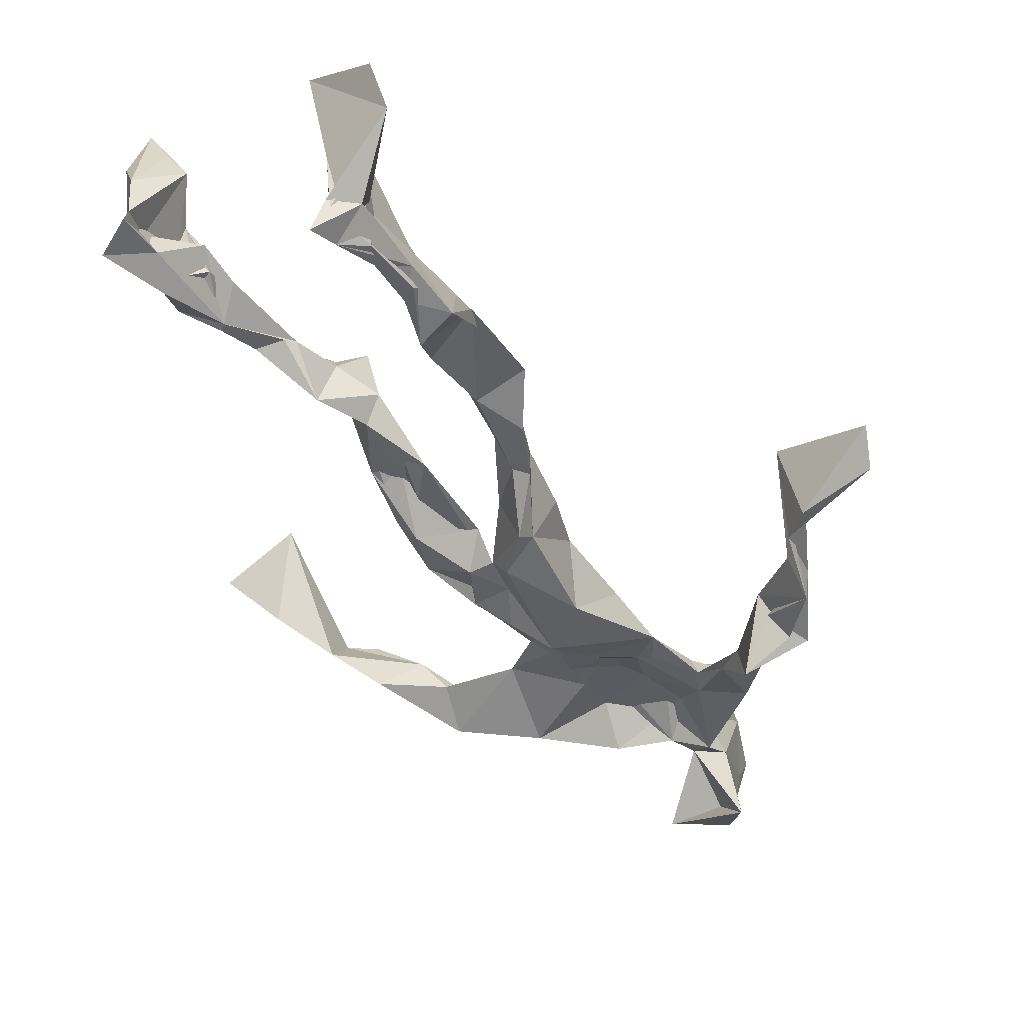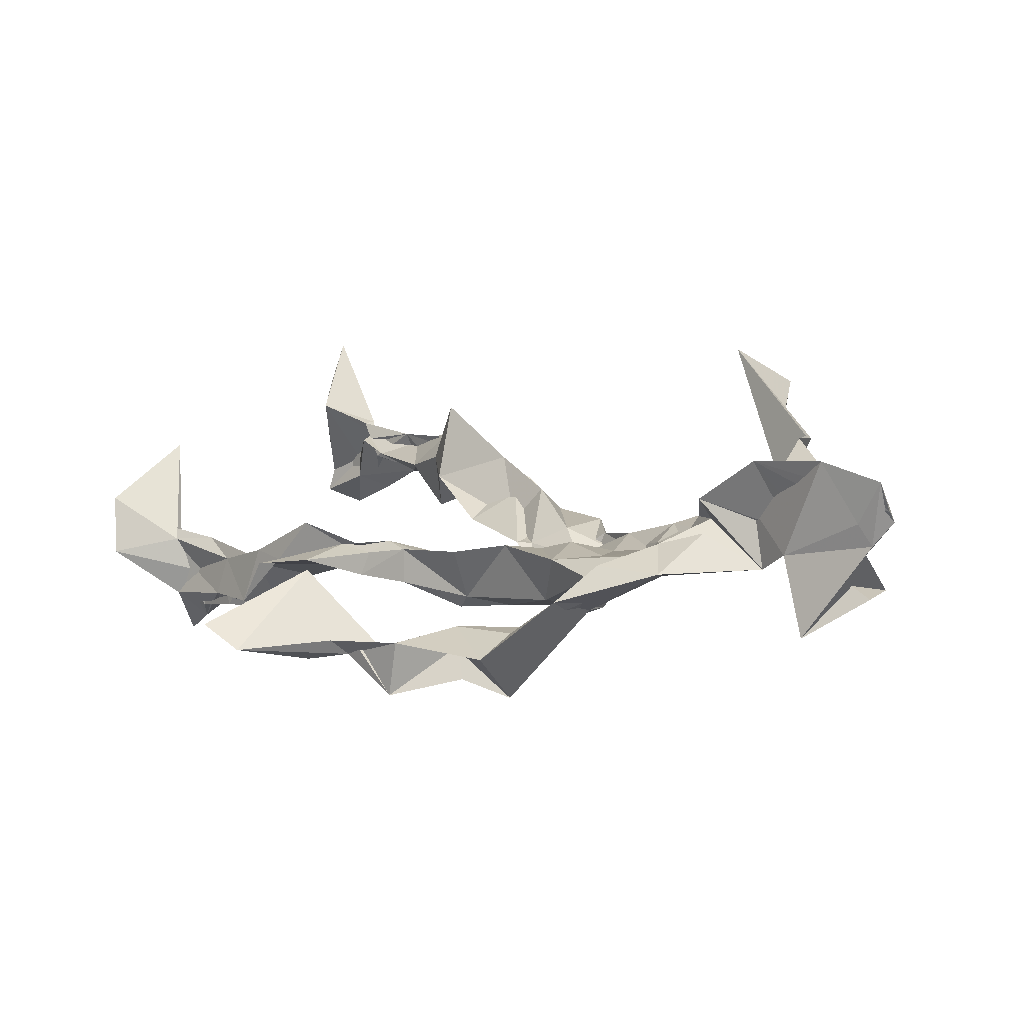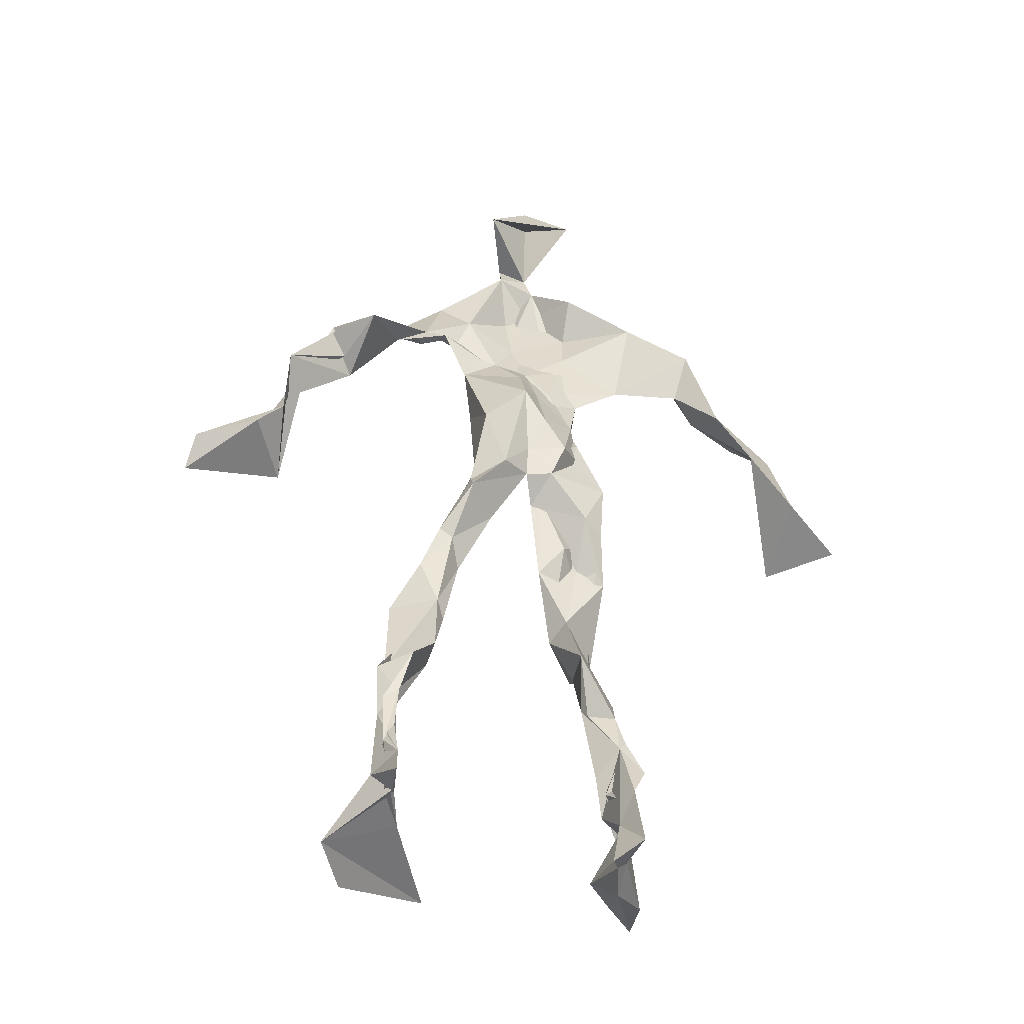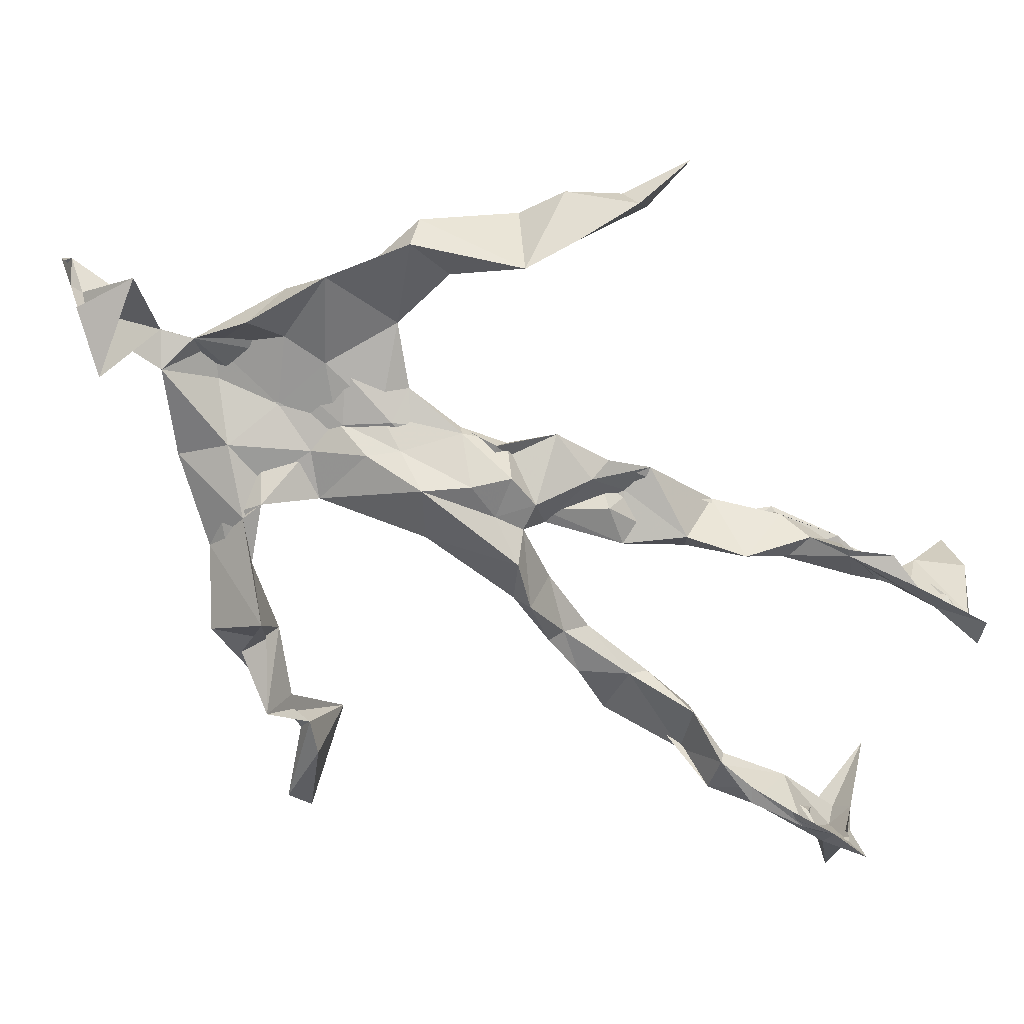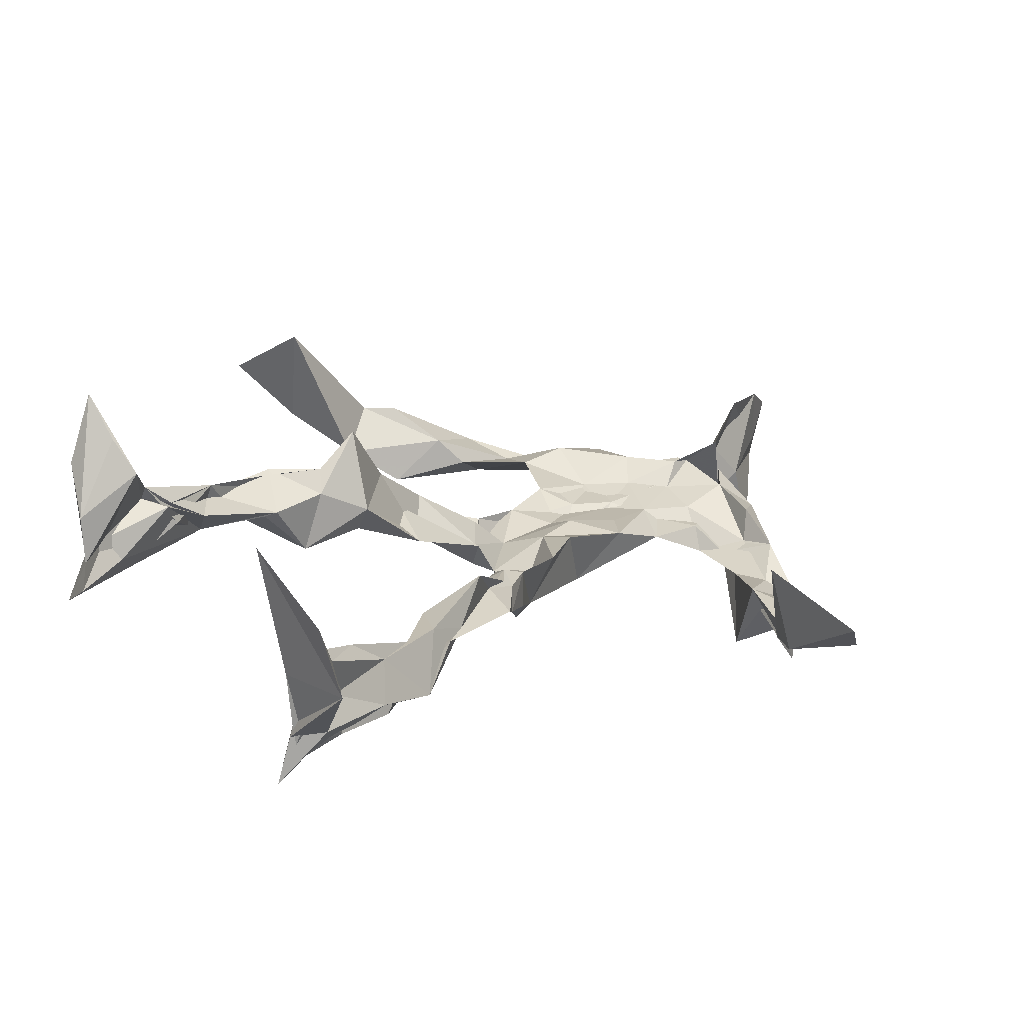
<metadata>
{"format":"obj","ext":"obj","renderer":"f3d","projection":"perspective","resolution":1024,"background":"white","views":[{"elev":-49.4,"azim":32.4,"up":"+Z"},{"elev":5.1,"azim":142.7,"up":"+Z"},{"elev":-42.2,"azim":-174.5,"up":"+Y"},{"elev":-57.4,"azim":-119.5,"up":"+Z"},{"elev":9.5,"azim":35.9,"up":"+Z"}]}
</metadata>
<code>
v 0.1128 -0.5349 0.07096
v -0.1057 -0.05442 0.01445
v -0.08586 -0.1485 0.05901
v 0.1034 -0.1321 -0.02916
v -0.1216 -0.4535 0.0955
v -0.3415 0.06466 0.1217
v 0.05997 0.3161 -0.01745
v 0.122 -0.4992 -0.09618
v -0.07435 -0.4928 0.1158
v 0.1275 0.2971 -0.004643
v -0.02622 0.5445 0.04719
v 0.04828 -0.02396 -0.0722
v -0.07306 -0.2952 0.05201
v 0.1001 0.3558 -0.009985
v -0.118 -0.439 0.03017
v 0.0864 -0.08998 -0.02328
v -0.1163 -0.445 0.08181
v -0.07362 0.3617 -0.003119
v 0.02331 0.1776 -0.01163
v -0.1076 -0.5353 0.0754
v -0.01332 0.3727 0.03521
v -0.0213 0.03752 -0.05504
v 0.02863 0.0007462 -0.051
v -0.08092 -0.2215 0.08299
v -0.143 -0.5194 -0.01021
v -0.06184 0.265 0.01496
v 0.1138 -0.4716 -0.1336
v 0.02035 0.4943 0.1031
v -0.1329 -0.438 0.01436
v 0.3959 0.06889 -0.08989
v 0.1354 -0.3421 -0.06502
v -0.3139 0.01373 0.1932
v 0.1229 -0.5046 -0.1077
v 0.0508 0.04844 -0.009818
v -0.05485 -0.1955 0.1255
v -0.1848 0.2549 0.03313
v 0.07143 -0.1005 -0.05329
v 0.1366 -0.4579 -0.07532
v -0.07707 -0.1225 0.07015
v -0.06038 -0.08188 0.001156
v -0.01042 0.1868 -0.03571
v -0.07153 -0.2286 0.08891
v 0.0093 0.5036 0.07977
v 0.2737 0.1647 -0.08275
v 0.07025 -0.05294 -0.02976
v 0.2731 0.1528 -0.1359
v -0.1305 0.2169 0.03738
v 0.1083 -0.1796 -0.02347
v 0.3064 0.09902 -0.08471
v -0.03043 0.1569 -0.03083
v 0.008636 0.05725 -0.01474
v 0.1324 -0.4274 -0.0342
v -0.08074 -0.3052 0.04859
v -0.01674 0.5233 -0.02655
v 0.1199 -0.3693 -0.1067
v -0.04411 0.05434 -0.0273
v -0.2784 0.1544 0.09763
v -0.2614 0.1373 0.01493
v 0.1049 -0.3189 -0.1096
v -0.05736 0.01877 0.0006099
v -0.08845 -0.04338 -0.009302
v -0.0004541 0.5067 0.05721
v 0.0184 0.4143 -0.005346
v 0.2248 0.2085 -0.1177
v -0.06239 0.3147 0.02778
v 0.08241 -0.2142 -0.03619
v -0.1051 -0.271 0.09088
v -0.3503 0.05026 0.09683
v 0.212 0.1876 -0.09493
v -0.003254 0.4408 0.02974
v 0.04922 0.3635 0.02742
v -0.0494 0.003912 -0.04372
v -0.0963 -0.4237 0.07685
v -0.2278 0.1743 0.06079
v -0.07498 0.4871 -0.02521
v -0.3249 0.1253 0.09455
v -0.07737 -0.2469 0.007018
v -0.1065 0.3358 0.04236
v -0.2271 0.2532 0.01615
v 0.3032 0.05197 -0.01859
v -0.08224 -0.09932 0.0364
v -0.02047 0.1251 -0.07147
v -0.1099 -0.2772 0.07241
v 0.1322 -0.3439 -0.04689
v 0.1509 -0.4775 -0.03843
v -0.08751 -0.387 0.05998
v 0.02287 0.4483 0.01133
v 0.1367 -0.3842 -0.05563
v 0.4118 0.0331 -0.06697
v 0.02388 0.4736 -0.06513
v 0.2674 0.1295 -0.09128
v -0.02117 0.2736 0.01596
v -0.01274 0.5213 0.01553
v -0.03696 -0.1948 0.04532
v -0.1029 -0.2764 0.08531
v 0.1251 -0.5116 -0.04757
v -0.008124 0.5339 0.02471
v -0.01403 0.5496 0.05836
v -0.1047 -0.1095 0.04586
v -0.01394 0.2269 -0.0005471
v -0.2091 0.1975 0.03319
v -0.1104 0.01273 0.007032
v 0.009197 0.1087 -0.00376
v -0.08054 0.06949 -0.02063
v -0.02078 -0.02399 -0.01653
v -0.114 -0.4753 0.02623
v 0.1691 0.282 -0.03919
v -0.09844 -0.4129 0.05577
v -0.03327 -0.01355 -0.01738
v -0.1727 0.276 0.03546
v 0.1483 0.239 -0.06904
v -0.07812 0.1741 0.01595
v 0.03054 0.09237 -0.06585
v 0.1291 -0.2226 -0.001306
v -0.3088 0.1334 0.0984
v -0.1245 -0.3554 0.03881
v 0.3149 0.07182 -0.1054
v 0.1222 -0.4228 -0.1142
v -0.03197 0.1303 -0.01415
v -0.1131 -0.3122 0.04759
v -0.08041 0.05669 -0.003486
v 0.02517 0.2357 -0.01418
v 0.07932 0.2638 -0.02425
v 0.1112 -0.5088 -0.153
v -0.105 -0.3576 0.08508
v -0.06273 0.2421 0.01386
v -0.1147 -0.5128 0.1911
v 0.1015 -0.2797 -0.03364
v 0.1252 -0.5001 -0.118
v 0.07403 0.326 0.01576
v -0.09197 -0.4329 0.07429
v 0.06374 0.2045 -0.03051
v -0.1175 -0.3603 0.03958
v 0.001552 0.5245 0.04552
v -0.1197 -0.5188 0.03663
v 0.08651 -0.275 -0.06884
v -0.111 0.2608 0.05157
v -0.3998 0.01232 0.1541
v -0.1235 -0.4889 0.04764
v 0.2065 -0.5297 -0.05457
v -0.11 -0.5278 0.03094
v -0.1166 -0.3502 0.07491
v 0.1549 -0.5007 -0.05568
v -0.04465 0.07944 -0.0613
v 0.1077 -0.1526 -0.0204
v 0.01873 0.2971 0.01172
v 0.1465 -0.1955 -0.0404
v 0.01574 0.3532 0.02609
v 0.06742 -0.1293 -0.02698
v 0.05691 0.1368 -0.01735
v -0.07853 -0.05432 0.03789
v 0.05971 0.2775 -0.005293
v 0.03638 0.4197 0.09992
v -0.07302 -0.09477 0.03117
v 0.2297 0.2444 -0.09411
v -0.07284 0.1067 -0.01451
v -0.02847 -0.1179 0.00147
v 0.1331 -0.444 -0.1162
v -0.05957 -0.1824 0.0214
v -0.2399 0.2501 0.05407
v 0.07235 -0.01479 -0.02081
v -0.3017 0.09663 0.04998
v 0.08785 -0.1938 -0.04976
v 0.1475 -0.481 -0.1043
v 0.137 -0.3791 -0.1096
v 0.02621 0.236 -0.006698
v 0.1136 0.2685 -0.05216
v -0.07113 0.1078 0.0004085
v -0.106 -0.4499 0.09459
v -0.0629 -0.2381 0.06486
v -0.08336 -0.2043 0.08505
v 0.2083 0.1766 -0.07021
v -0.1448 -0.4006 0.03496
v 0.1469 -0.2948 -0.0529
v 0.01669 0.4011 0.04943
v 0.1886 0.2388 -0.07215
v 0.1093 -0.1404 -0.05437
v 0.1383 -0.3099 -0.03901
v 0.1498 -0.5064 -0.02441
v 0.1307 0.2874 -0.03967
v -0.1519 0.3117 0.01397
v 0.005561 0.2861 0.01253
v -0.0003065 0.5512 0.08611
v 0.08826 0.2595 -0.05222
v 0.003738 -0.004658 -0.08286
v 0.04301 -0.04208 -0.08545
v 0.01563 0.3187 0.03917
v -0.01887 0.001757 -0.04851
v -0.02148 0.3983 0.01313
v 0.1382 -0.2662 -0.04591
v -0.01562 0.2194 -0.006376
v 0.2848 0.09796 -0.1002
v 0.1448 -0.3937 -0.0968
v -0.09304 -0.5047 0.1485
v -0.1295 -0.524 0.1255
v -0.04497 0.1763 -0.01003
v 0.08618 -0.08987 -0.05977
v 0.04898 0.3564 0.06048
v -0.01102 0.4323 0.0187
v 0.08441 -0.1202 -0.01655
v 0.168 0.2111 -0.1414
v -0.03734 0.2951 0.04295
v 0.1477 -0.3288 -0.09958
v 0.01859 0.3403 0.03848
v -0.03227 0.4663 0.007798
v -0.04291 0.1886 -0.0007989
v 0.1962 -0.5479 0.008561
v -0.1069 -0.5351 0.005756
v 0.0267 -0.05635 -0.0349
v -0.06727 0.04335 -0.04706
f 67 142 13
f 184 167 111
f 120 53 133
f 10 130 180
f 59 165 31
f 64 69 46
f 122 41 100
f 144 82 22
f 149 163 66
f 51 150 103
f 11 183 97
f 128 114 66
f 6 32 76
f 45 200 16
f 51 161 34
f 179 96 1
f 134 97 183
f 152 146 166
f 189 78 202
f 92 187 202
f 34 113 150
f 91 49 44
f 151 109 60
f 139 106 131
f 102 61 2
f 44 172 91
f 141 9 20
f 81 39 151
f 91 172 46
f 135 25 141
f 210 144 22
f 196 126 112
f 65 21 182
f 30 49 80
f 161 45 16
f 12 113 34
f 202 187 189
f 116 108 125
f 18 181 78
f 180 111 176
f 101 36 74
f 20 194 127
f 89 30 80
f 64 201 69
f 13 142 86
f 119 19 191
f 112 156 168
f 182 122 100
f 41 132 82
f 198 63 175
f 197 177 37
f 2 61 99
f 131 17 139
f 46 69 44
f 206 26 100
f 79 58 160
f 96 8 140
f 73 125 169
f 24 83 95
f 124 129 27
f 88 38 193
f 7 63 14
f 84 178 128
f 208 139 141
f 177 147 163
f 72 105 61
f 163 37 177
f 182 7 122
f 186 12 197
f 59 203 55
f 164 140 33
f 94 40 39
f 48 145 114
f 92 126 191
f 17 169 9
f 11 62 98
f 9 5 127
f 96 140 1
f 65 26 181
f 36 137 110
f 15 108 173
f 101 47 36
f 93 90 75
f 33 8 124
f 199 70 205
f 198 70 189
f 5 15 135
f 172 44 155
f 153 62 70
f 39 24 35
f 165 55 158
f 13 170 67
f 157 40 94
f 151 39 40
f 191 166 92
f 158 143 52
f 171 83 24
f 144 50 82
f 208 141 25
f 119 103 19
f 167 14 107
f 123 122 7
f 58 101 74
f 38 140 164
f 110 78 181
f 147 48 190
f 155 44 69
f 34 150 51
f 97 90 93
f 173 116 133
f 46 172 64
f 5 9 169
f 40 109 151
f 17 9 139
f 53 77 13
f 31 84 128
f 27 193 164
f 194 9 127
f 121 72 102
f 171 99 159
f 148 182 21
f 137 78 110
f 135 15 25
f 210 156 144
f 3 24 39
f 152 166 184
f 56 104 60
f 84 31 52
f 132 113 82
f 207 1 140
f 23 188 209
f 171 3 99
f 87 63 199
f 56 103 119
f 125 120 116
f 32 115 76
f 4 16 200
f 99 61 154
f 6 76 68
f 60 2 151
f 160 36 110
f 66 114 145
f 187 198 189
f 192 46 44
f 129 143 158
f 112 126 47
f 148 7 182
f 169 125 108
f 53 13 133
f 117 89 80
f 86 17 131
f 159 77 171
f 129 96 143
f 191 196 119
f 53 120 77
f 137 47 126
f 10 180 107
f 93 205 11
f 22 82 185
f 196 191 126
f 2 99 3
f 149 209 37
f 170 42 67
f 210 72 121
f 11 97 93
f 197 12 16
f 145 48 200
f 143 96 179
f 69 201 155
f 204 130 63
f 118 193 27
f 49 91 80
f 147 174 163
f 158 52 165
f 184 166 132
f 189 70 199
f 55 118 158
f 32 162 115
f 167 123 7
f 13 86 133
f 62 205 70
f 118 55 193
f 189 63 21
f 136 163 174
f 135 20 195
f 50 100 41
f 181 26 47
f 192 80 46
f 33 124 164
f 4 200 48
f 206 50 156
f 29 106 25
f 65 181 18
f 60 109 56
f 18 21 65
f 45 23 209
f 3 39 81
f 22 185 188
f 207 85 1
f 128 178 114
f 176 172 155
f 195 5 135
f 195 127 5
f 198 187 204
f 88 203 178
f 134 87 97
f 111 167 201
f 12 161 16
f 74 36 160
f 197 37 186
f 192 49 30
f 87 199 90
f 209 200 45
f 94 35 170
f 106 139 208
f 105 109 157
f 122 123 132
f 179 1 85
f 107 176 155
f 140 8 33
f 133 116 120
f 19 150 166
f 87 90 97
f 203 59 174
f 125 73 142
f 34 161 12
f 109 105 188
f 134 28 87
f 46 80 91
f 108 15 5
f 99 154 159
f 43 153 28
f 76 58 162
f 71 63 130
f 81 151 2
f 16 177 197
f 104 56 168
f 21 18 189
f 121 168 156
f 104 102 60
f 115 74 57
f 168 121 104
f 23 161 51
f 188 23 51
f 47 79 181
f 10 107 14
f 113 185 82
f 107 201 167
f 186 185 12
f 169 108 5
f 203 193 55
f 124 8 129
f 114 178 190
f 143 179 52
f 98 183 11
f 141 20 135
f 63 189 199
f 67 42 95
f 102 104 121
f 150 113 132
f 183 28 134
f 77 83 171
f 131 106 133
f 184 123 167
f 42 24 95
f 64 172 201
f 15 173 29
f 66 136 128
f 79 101 58
f 45 161 23
f 188 56 109
f 174 147 190
f 86 73 17
f 192 30 117
f 6 138 32
f 129 158 27
f 173 133 29
f 146 92 166
f 202 137 126
f 54 75 90
f 170 77 94
f 163 136 66
f 149 66 145
f 204 63 198
f 28 98 43
f 26 206 47
f 204 146 130
f 159 94 77
f 169 17 73
f 205 93 75
f 142 73 86
f 160 110 79
f 177 4 147
f 186 209 188
f 100 26 182
f 55 165 59
f 61 105 154
f 42 170 35
f 25 106 208
f 152 130 146
f 203 88 193
f 195 20 127
f 29 133 106
f 206 100 50
f 163 149 37
f 140 38 85
f 136 174 59
f 48 147 4
f 157 94 159
f 50 41 82
f 176 107 180
f 83 77 120
f 81 2 3
f 27 164 124
f 183 98 28
f 61 102 72
f 132 41 122
f 38 164 193
f 67 95 142
f 80 192 117
f 178 84 88
f 13 77 170
f 199 54 90
f 198 153 70
f 123 184 132
f 188 72 22
f 115 57 76
f 19 103 150
f 74 162 58
f 71 14 63
f 52 85 88
f 62 11 205
f 153 175 28
f 196 168 119
f 89 117 30
f 174 190 203
f 114 190 48
f 198 175 153
f 103 56 51
f 57 58 76
f 119 168 56
f 56 188 51
f 148 63 7
f 31 165 52
f 157 109 40
f 152 180 130
f 68 138 6
f 207 140 85
f 36 47 137
f 132 166 150
f 176 111 172
f 75 54 199
f 42 35 24
f 85 52 179
f 159 154 157
f 68 162 32
f 14 167 7
f 142 95 125
f 32 138 68
f 172 111 201
f 15 29 25
f 141 139 9
f 188 105 72
f 178 203 190
f 155 201 107
f 156 50 144
f 210 22 72
f 110 181 79
f 160 57 74
f 182 26 65
f 10 14 130
f 128 136 59
f 121 156 210
f 184 180 152
f 76 162 68
f 71 130 14
f 62 43 98
f 157 154 105
f 206 156 112
f 194 20 9
f 202 126 92
f 37 209 186
f 8 96 129
f 87 28 175
f 192 44 49
f 112 47 206
f 145 200 149
f 125 83 120
f 87 175 63
f 149 200 209
f 43 62 153
f 204 187 146
f 95 83 125
f 115 162 74
f 88 84 52
f 4 177 16
f 185 113 12
f 186 188 185
f 2 60 102
f 57 160 58
f 148 21 63
f 38 88 85
f 86 131 133
f 137 202 78
f 75 199 205
f 101 79 47
f 92 146 187
f 59 31 128
f 184 111 180
f 108 116 173
f 24 3 171
f 112 168 196
f 191 19 166
f 35 94 39
f 158 118 27
f 189 18 78

</code>
